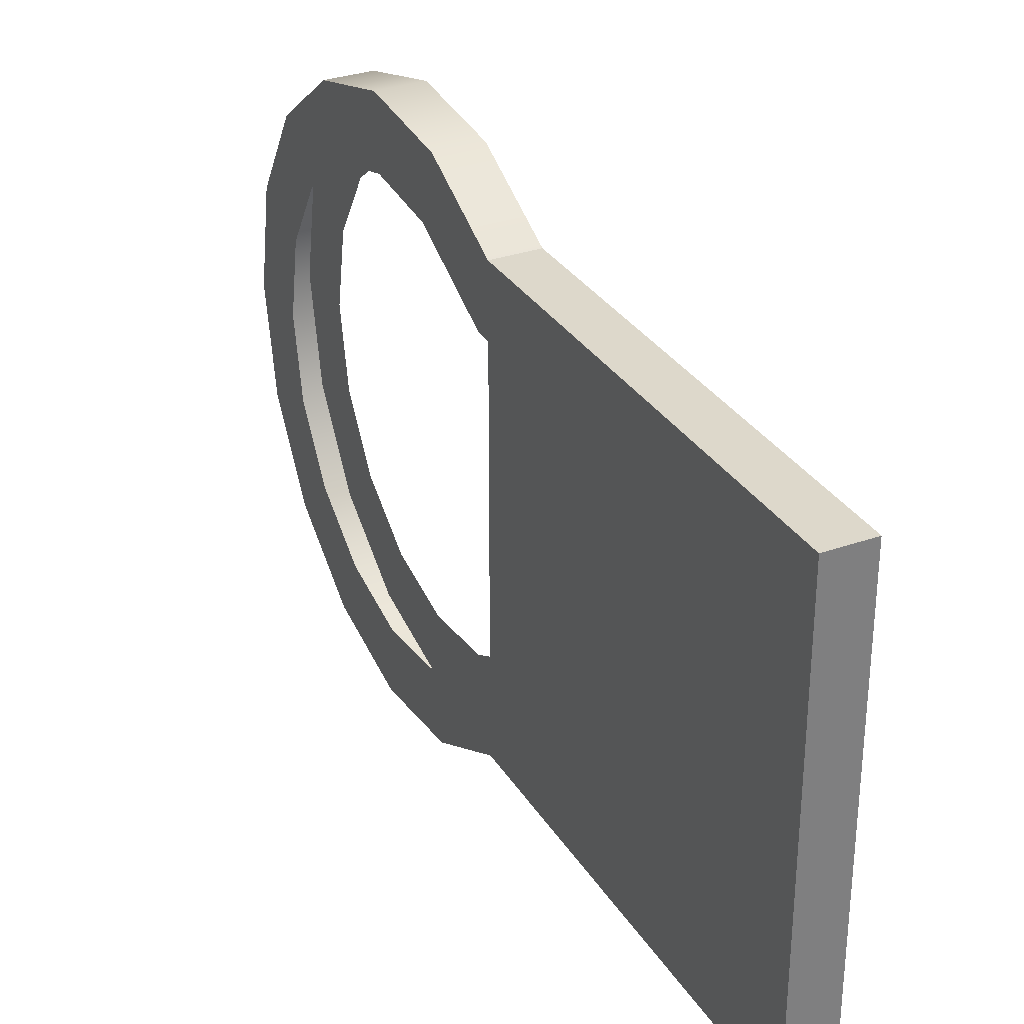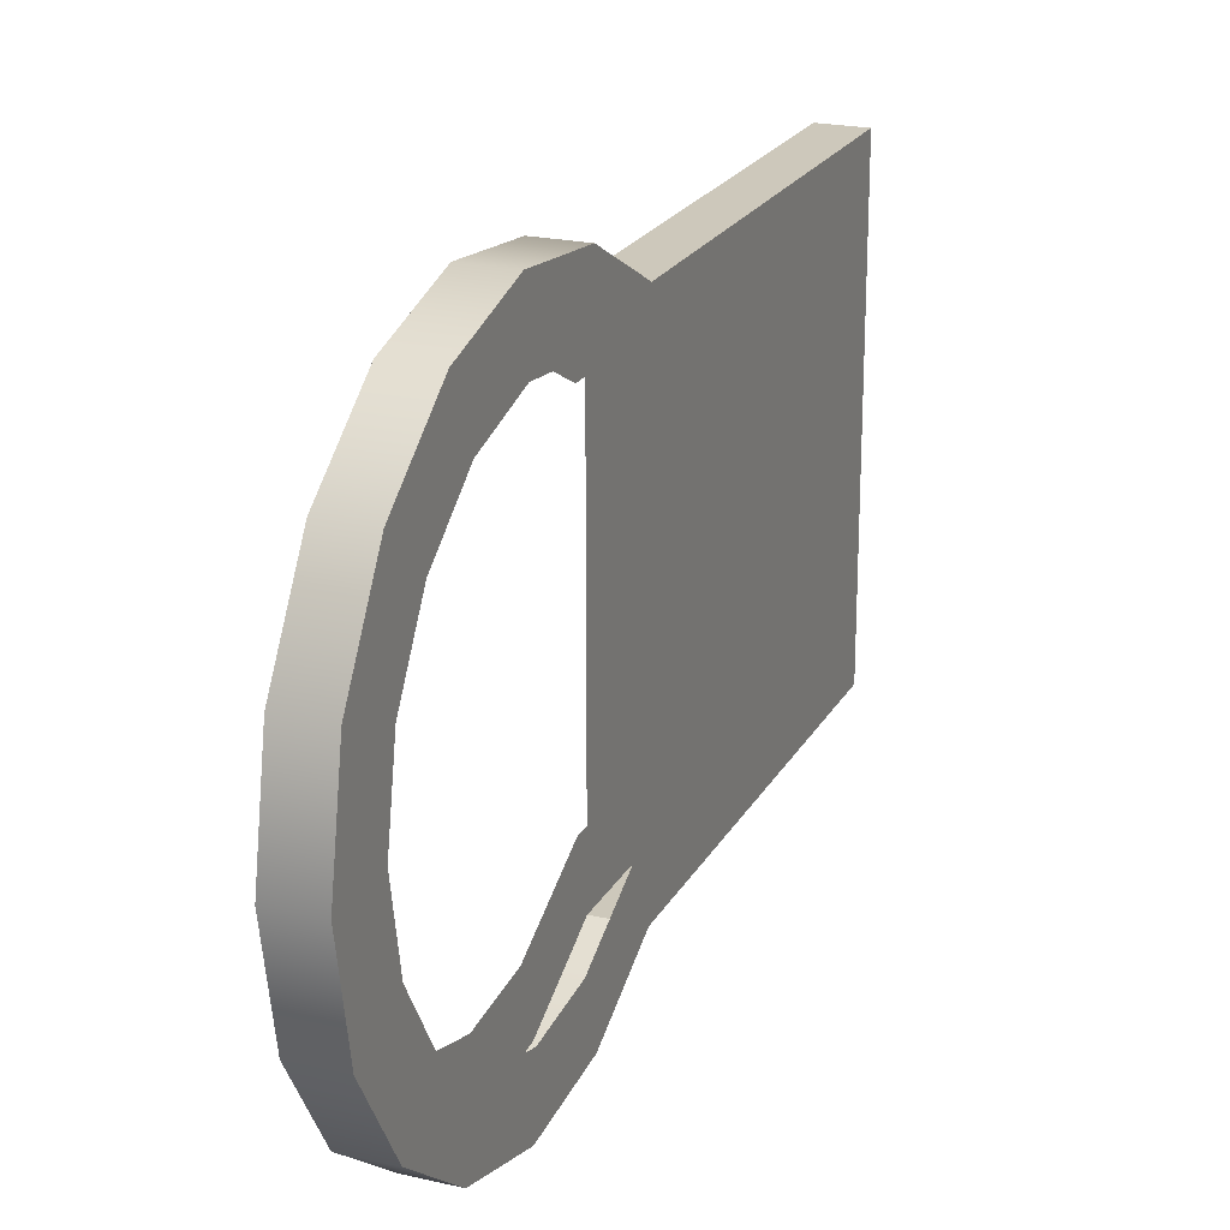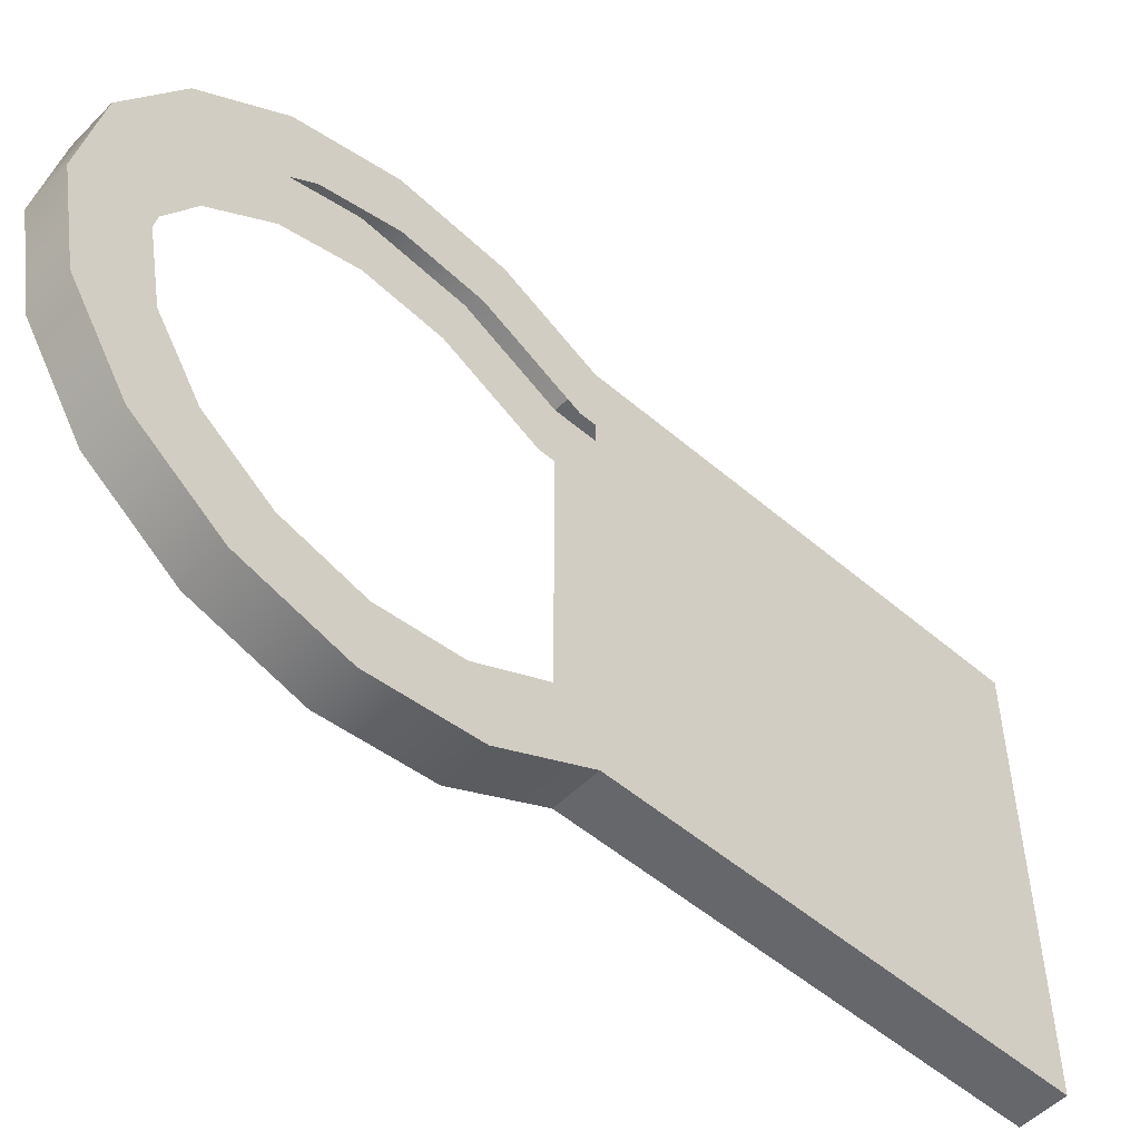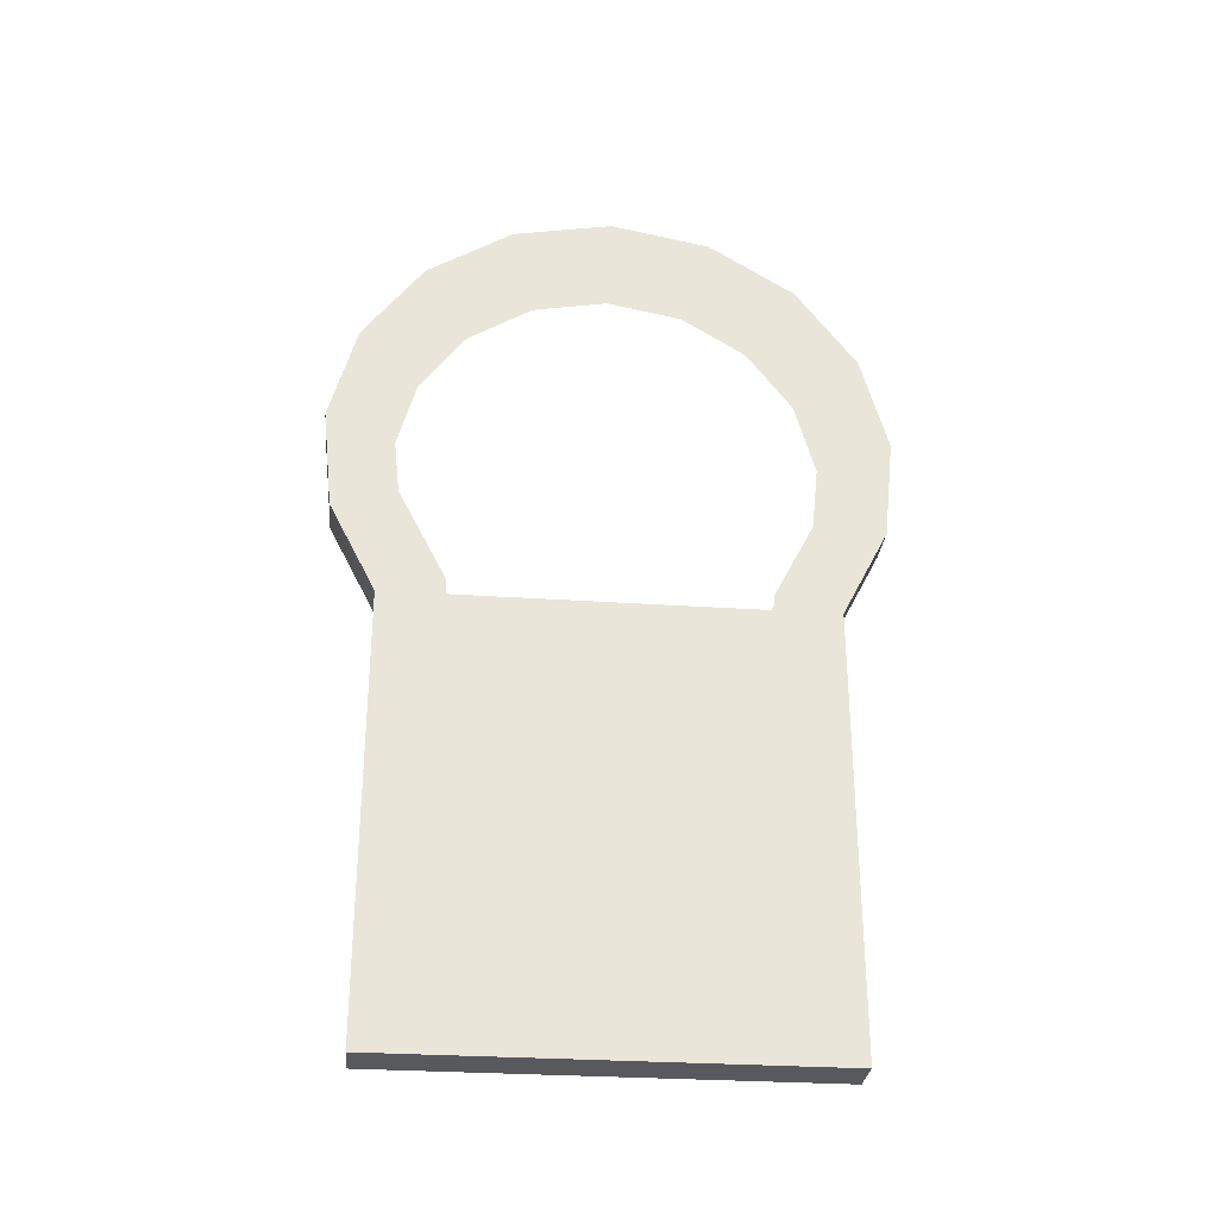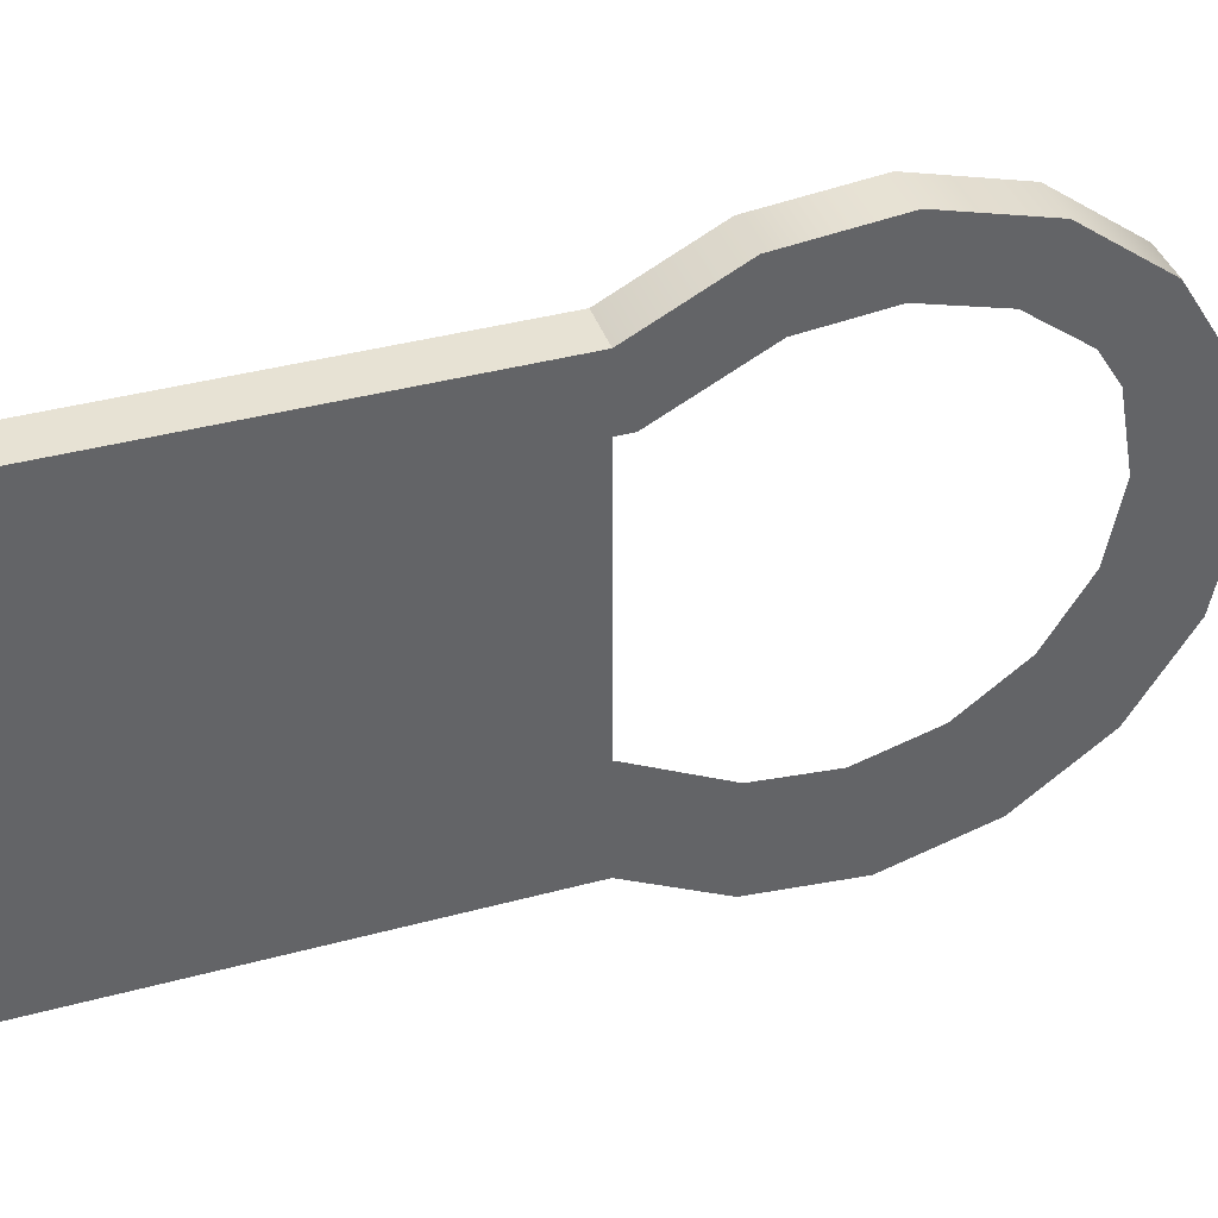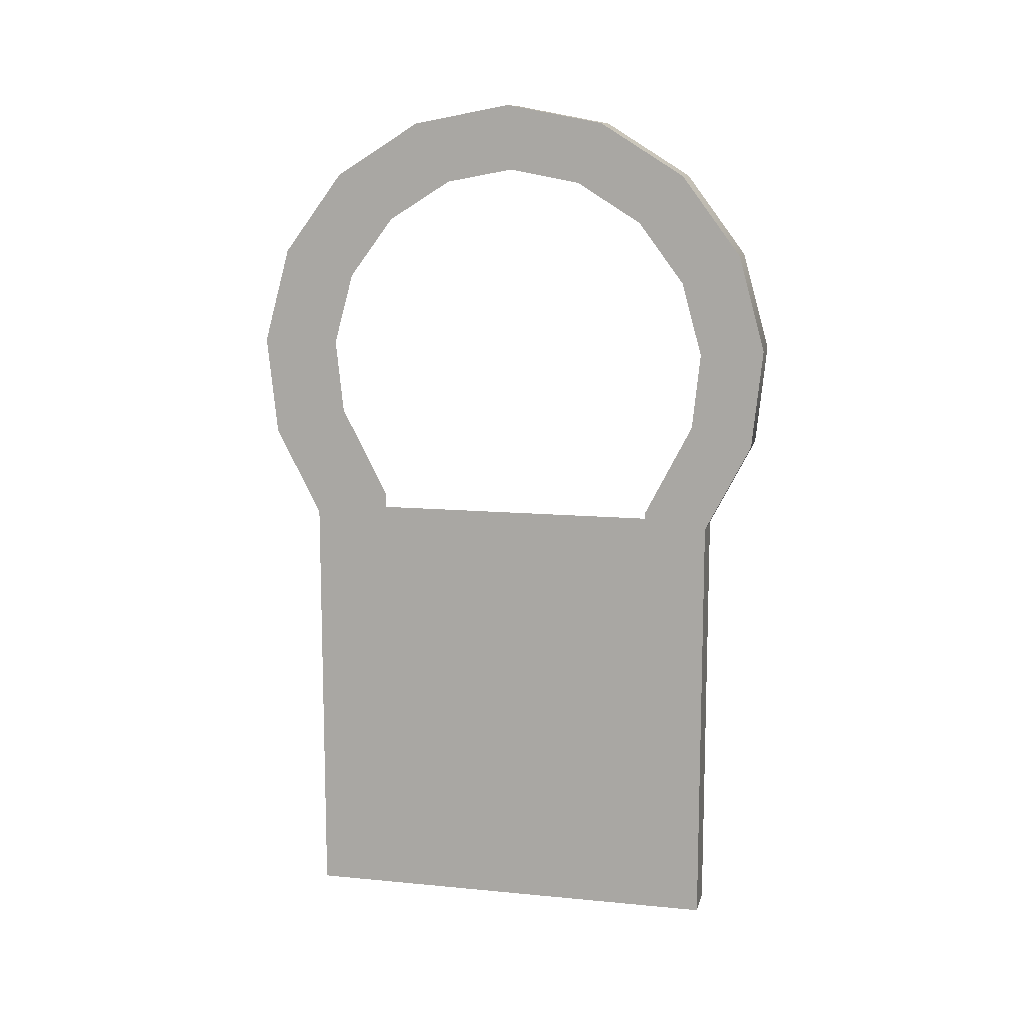
<metadata>
{"format":"obj","ext":"obj","renderer":"f3d","projection":"perspective","resolution":1024,"background":"white","views":[{"elev":31.4,"azim":-26.8,"up":"+Z"},{"elev":21.8,"azim":-158.1,"up":"+Z"},{"elev":-52.1,"azim":-132.8,"up":"+Z"},{"elev":-29.8,"azim":-95.7,"up":"+Y"},{"elev":39.9,"azim":71.6,"up":"+Z"},{"elev":11.3,"azim":103.2,"up":"+Y"}]}
</metadata>
<code>
o #ID6
v 0.4913 0.5162 0.01316
v 0.4913 0.5162 0.04196
v 0.4913 0.5189 0.02756
v 0.4913 0.5085 0.000727
v 0.4913 0.5095 0.02756
v 0.4913 0.5074 0.0166
v 0.4913 0.4967 -0.008031
v 0.4913 0.5015 0.007136
v 0.4913 0.4926 0.00047
v 0.4913 0.4826 -0.01192
v 0.4913 0.4818 -0.002487
v 0.4913 0.468 -0.0104
v 0.4913 0.4707 -0.001331
v 0.4913 0.4572 0.005617
v 0.4913 0.455 -0.00368
v 0.4913 0.455 0.005617
v 0.4913 0.3925 -0.00368
v 0.4913 0.455 0.04951
v 0.4913 0.455 0.0588
v 0.4913 0.3925 0.0588
v 0.4913 0.5085 0.0544
v 0.4913 0.5074 0.03852
v 0.4913 0.4967 0.06315
v 0.4913 0.5015 0.04799
v 0.4913 0.4926 0.05465
v 0.4913 0.4826 0.06704
v 0.4913 0.4818 0.05761
v 0.4913 0.468 0.06552
v 0.4913 0.4707 0.05645
v 0.4913 0.4572 0.04951
v 0.4976 0.468 -0.0104
v 0.4913 0.455 -0.00368
v 0.4913 0.468 -0.0104
v 0.4976 0.455 -0.00368
v 0.4976 0.455 -0.00368
v 0.4913 0.3925 -0.00368
v 0.4913 0.455 -0.00368
v 0.4976 0.3925 -0.00368
v 0.4913 0.3925 -0.00368
v 0.4976 0.3925 0.0588
v 0.4913 0.3925 0.0588
v 0.4976 0.3925 -0.00368
v 0.4976 0.3925 0.0588
v 0.4913 0.455 0.0588
v 0.4913 0.3925 0.0588
v 0.4976 0.455 0.0588
v 0.4976 0.455 0.0588
v 0.4913 0.468 0.06552
v 0.4913 0.455 0.0588
v 0.4976 0.468 0.06552
v 0.4913 0.4826 0.06704
v 0.4976 0.4826 0.06704
v 0.4913 0.4967 0.06315
v 0.4976 0.4967 0.06315
v 0.4913 0.5085 0.0544
v 0.4976 0.5085 0.0544
v 0.4976 0.5162 0.04196
v 0.4913 0.5162 0.04196
v 0.4976 0.5189 0.02756
v 0.4913 0.5189 0.02756
v 0.4976 0.5162 0.01316
v 0.4913 0.5162 0.01316
v 0.4976 0.5085 0.000727
v 0.4913 0.5085 0.000727
v 0.4913 0.4967 -0.008031
v 0.4976 0.4967 -0.008031
v 0.4913 0.4826 -0.01192
v 0.4976 0.4826 -0.01192
v 0.4976 0.5162 0.04196
v 0.4976 0.5162 0.01316
v 0.4976 0.5189 0.02756
v 0.4976 0.5085 0.0544
v 0.4976 0.5095 0.02756
v 0.4976 0.5074 0.03852
v 0.4976 0.4967 0.06315
v 0.4976 0.5015 0.04799
v 0.4976 0.4926 0.05465
v 0.4976 0.4826 0.06704
v 0.4976 0.4818 0.05761
v 0.4976 0.468 0.06552
v 0.4976 0.4707 0.05645
v 0.4976 0.4572 0.04951
v 0.4976 0.455 0.0588
v 0.4976 0.455 0.04951
v 0.4976 0.3925 0.0588
v 0.4976 0.455 0.005617
v 0.4976 0.455 -0.00368
v 0.4976 0.3925 -0.00368
v 0.4976 0.5085 0.000727
v 0.4976 0.5074 0.0166
v 0.4976 0.4967 -0.008031
v 0.4976 0.5015 0.007136
v 0.4976 0.4926 0.00047
v 0.4976 0.4826 -0.01192
v 0.4976 0.4818 -0.002487
v 0.4976 0.468 -0.0104
v 0.4976 0.4707 -0.001331
v 0.4976 0.4572 0.005617
f 1 2 3
f 3 2 1
f 2 1 4
f 4 1 2
f 2 4 5
f 5 4 2
f 5 4 6
f 6 4 5
f 6 4 7
f 7 4 6
f 6 7 8
f 8 7 6
f 8 7 9
f 9 7 8
f 9 7 10
f 10 7 9
f 9 10 11
f 11 10 9
f 11 10 12
f 12 10 11
f 11 12 13
f 13 12 11
f 13 12 14
f 14 12 13
f 14 12 15
f 15 12 14
f 14 15 16
f 16 15 14
f 16 15 17
f 17 15 16
f 16 17 18
f 18 17 16
f 18 17 19
f 19 17 18
f 19 17 20
f 20 17 19
f 5 21 2
f 2 21 5
f 21 5 22
f 22 5 21
f 21 22 23
f 23 22 21
f 23 22 24
f 24 22 23
f 23 24 25
f 25 24 23
f 23 25 26
f 26 25 23
f 26 25 27
f 27 25 26
f 26 27 28
f 28 27 26
f 28 27 29
f 29 27 28
f 28 29 30
f 30 29 28
f 28 30 19
f 19 30 28
f 19 30 18
f 18 30 19
f 31 32 33
f 33 32 31
f 32 31 34
f 34 31 32
f 35 36 37
f 37 36 35
f 36 35 38
f 38 35 36
f 39 40 41
f 41 40 39
f 40 39 42
f 42 39 40
f 43 44 45
f 45 44 43
f 44 43 46
f 46 43 44
f 47 48 49
f 49 48 47
f 48 47 50
f 50 47 48
f 50 51 48
f 48 51 50
f 51 50 52
f 52 50 51
f 52 53 51
f 51 53 52
f 53 52 54
f 54 52 53
f 54 55 53
f 53 55 54
f 55 54 56
f 56 54 55
f 57 55 56
f 56 55 57
f 55 57 58
f 58 57 55
f 59 58 57
f 57 58 59
f 58 59 60
f 60 59 58
f 61 60 59
f 59 60 61
f 60 61 62
f 62 61 60
f 63 62 61
f 61 62 63
f 62 63 64
f 64 63 62
f 63 65 64
f 64 65 63
f 65 63 66
f 66 63 65
f 66 67 65
f 65 67 66
f 67 66 68
f 68 66 67
f 68 33 67
f 67 33 68
f 33 68 31
f 31 68 33
f 69 70 71
f 71 70 69
f 70 69 72
f 72 69 70
f 70 72 73
f 73 72 70
f 73 72 74
f 74 72 73
f 74 72 75
f 75 72 74
f 74 75 76
f 76 75 74
f 76 75 77
f 77 75 76
f 77 75 78
f 78 75 77
f 77 78 79
f 79 78 77
f 79 78 80
f 80 78 79
f 79 80 81
f 81 80 79
f 81 80 82
f 82 80 81
f 82 80 83
f 83 80 82
f 82 83 84
f 84 83 82
f 84 83 85
f 85 83 84
f 84 85 86
f 86 85 84
f 86 85 87
f 87 85 86
f 87 85 88
f 88 85 87
f 73 89 70
f 70 89 73
f 89 73 90
f 90 73 89
f 89 90 91
f 91 90 89
f 91 90 92
f 92 90 91
f 91 92 93
f 93 92 91
f 91 93 94
f 94 93 91
f 94 93 95
f 95 93 94
f 94 95 96
f 96 95 94
f 96 95 97
f 97 95 96
f 96 97 98
f 98 97 96
f 96 98 87
f 87 98 96
f 87 98 86
f 86 98 87

</code>
